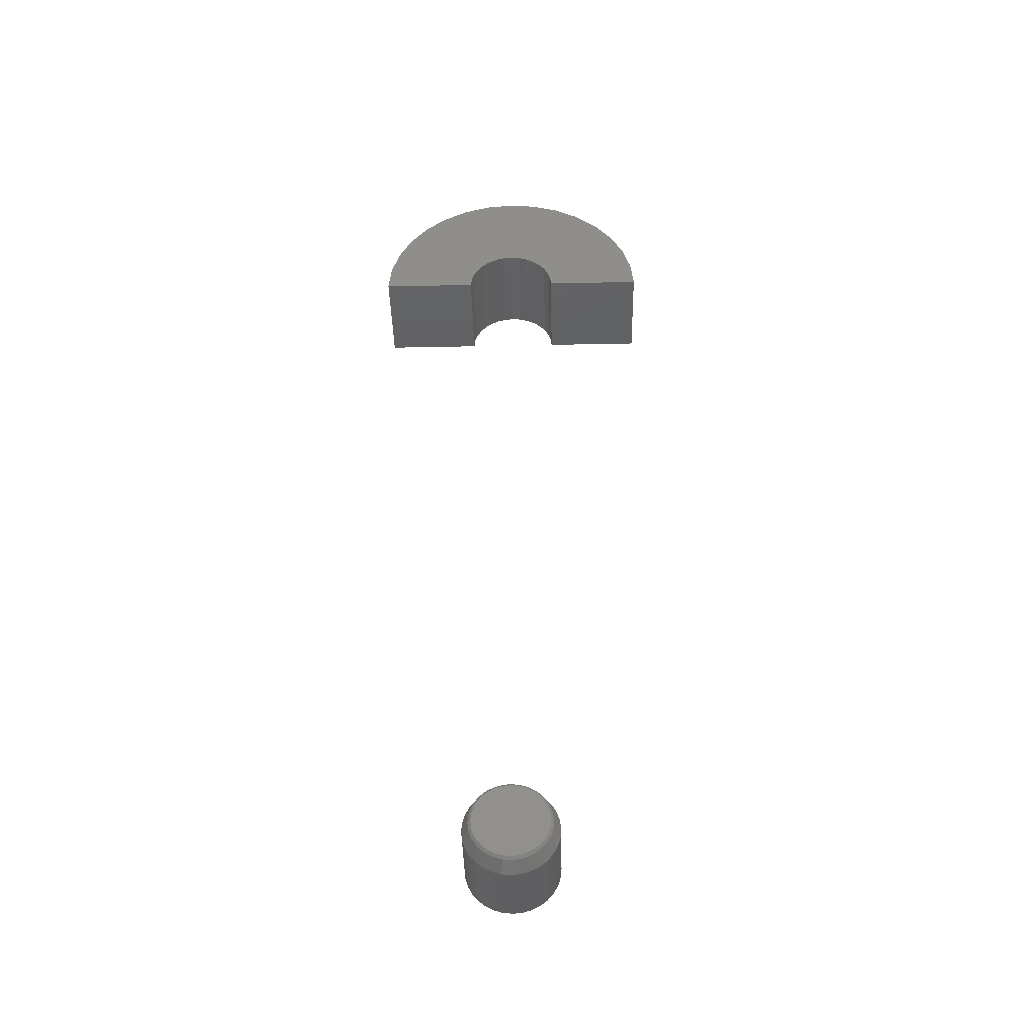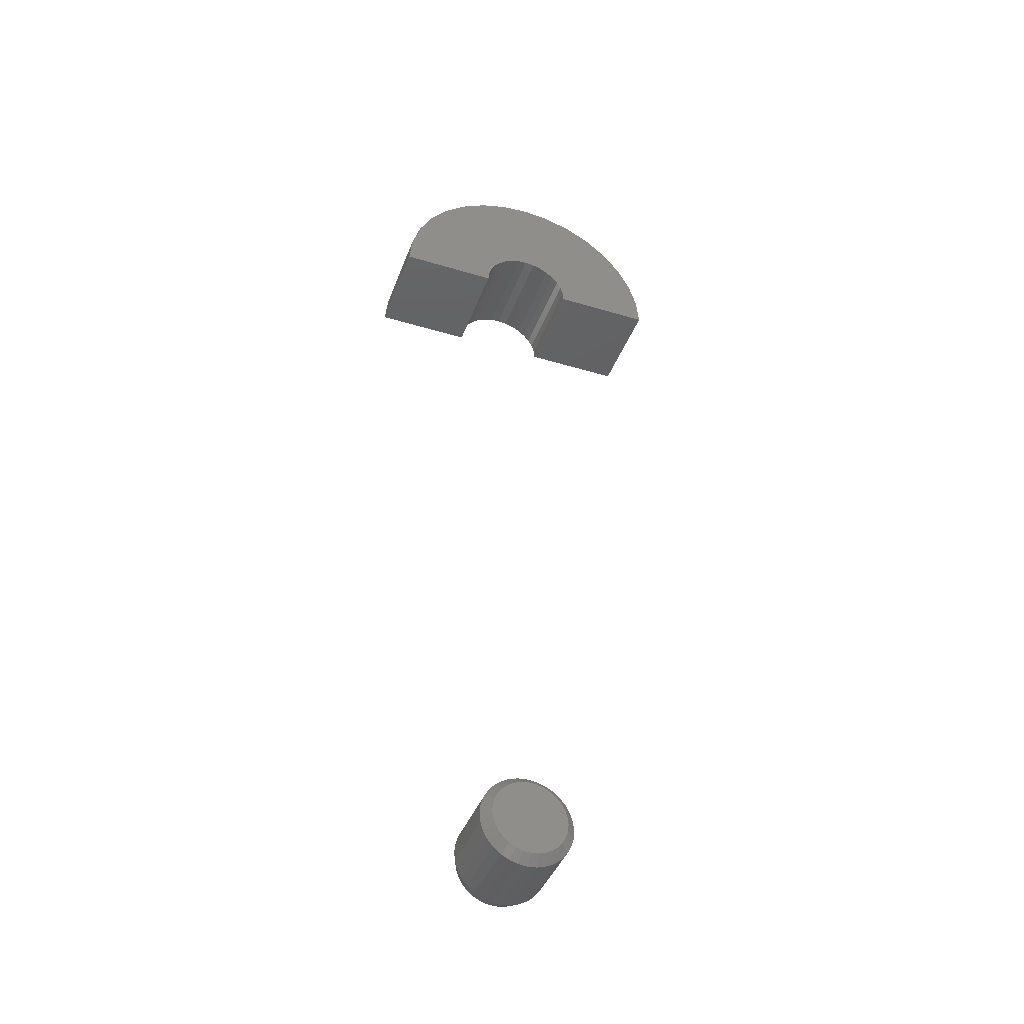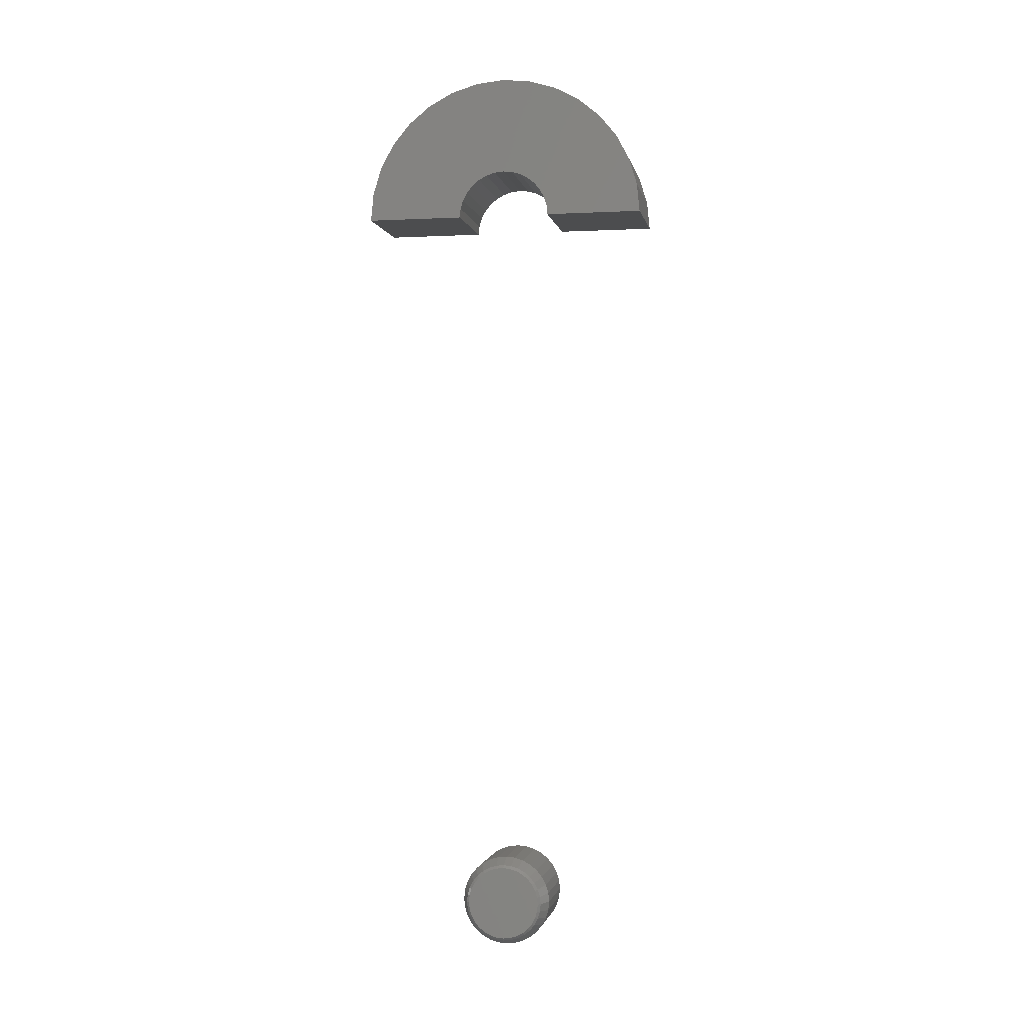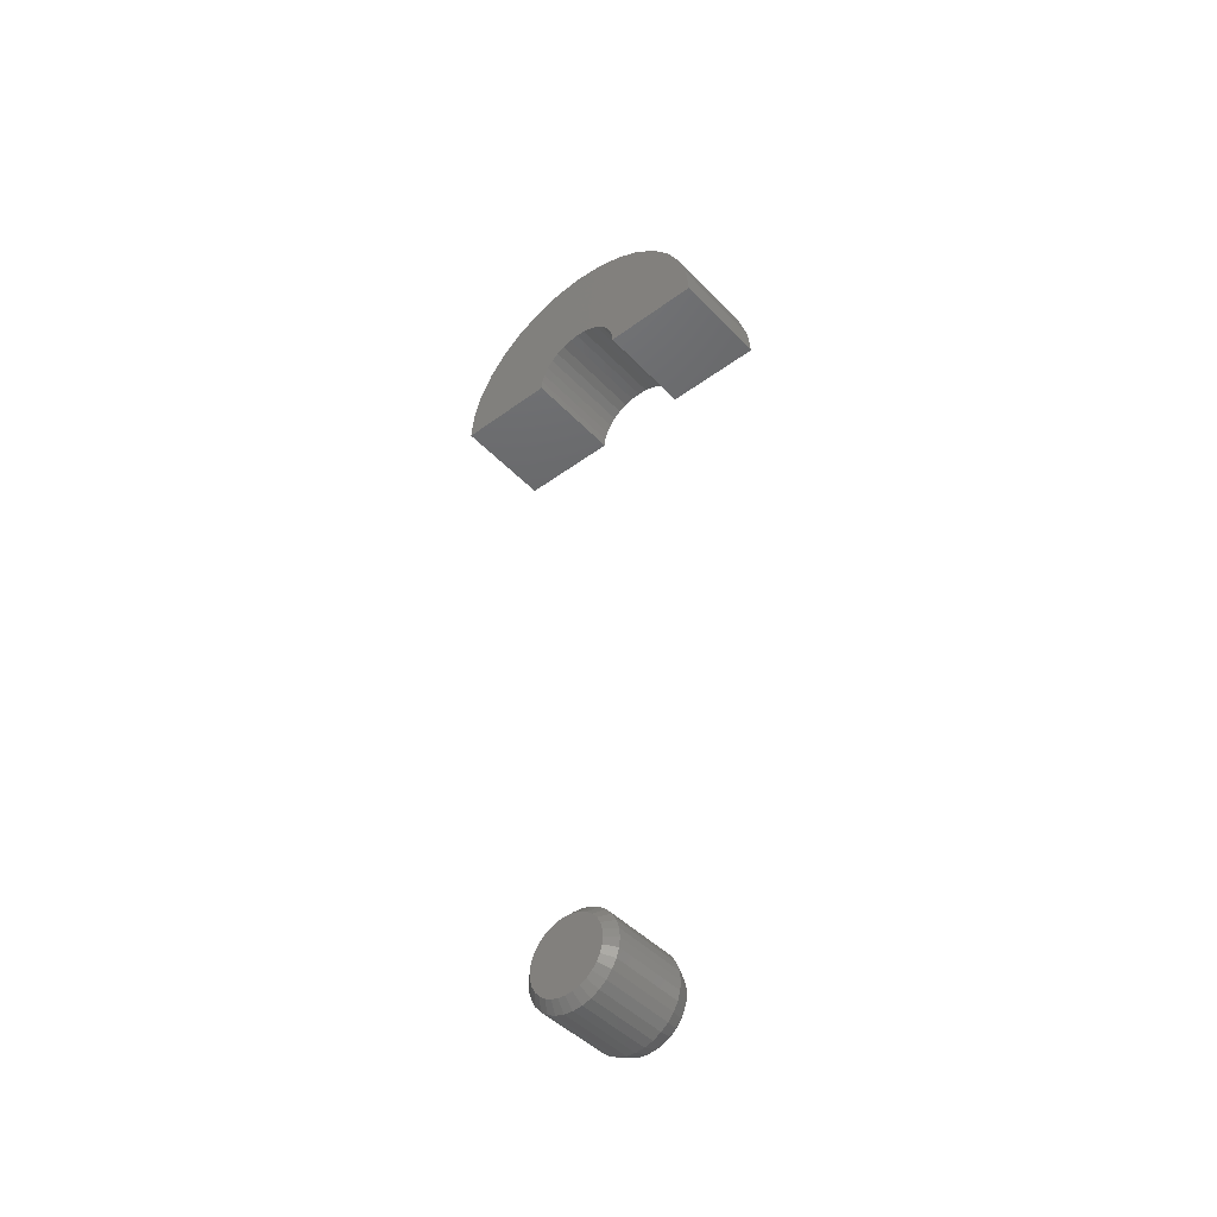
<metadata>
{"format":"stl","ext":"stl","renderer":"f3d","projection":"perspective","resolution":1024,"background":"white","views":[{"elev":-40.9,"azim":-88.6,"up":"+Z"},{"elev":-41.8,"azim":70.2,"up":"+Z"},{"elev":-1.5,"azim":-79.4,"up":"+Z"},{"elev":-45.5,"azim":130.2,"up":"+Z"}]}
</metadata>
<code>
# stl→obj: 228 verts, 448 faces
v 0.01562 0.03947 -1.974e-17
v 0.07812 0.03947 -5.48e-17
v 0.01562 0.03872 -0.007701
v 0.07812 0.03872 -0.007701
v 0.01562 0.03647 -0.01511
v 0.07812 0.03647 -0.01511
v 0.01562 0.03282 -0.02193
v 0.07812 0.03282 -0.02193
v 0.01562 0.02791 -0.02791
v 0.07812 0.02791 -0.02791
v 0.01562 0.02193 -0.03282
v 0.07812 0.02193 -0.03282
v 0.01562 0.01511 -0.03647
v 0.07812 0.01511 -0.03647
v 0.01562 0.007701 -0.03872
v 0.07812 0.007701 -0.03872
v 0.01562 -4.473e-17 -0.03947
v 0.07812 -4.473e-17 -0.03947
v 0.01562 -0.007701 -0.03872
v 0.07812 -0.007701 -0.03872
v 0.01562 -0.01511 -0.03647
v 0.07812 -0.01511 -0.03647
v 0.01562 -0.02193 -0.03282
v 0.07812 -0.02193 -0.03282
v 0.01562 -0.02791 -0.02791
v 0.07812 -0.02791 -0.02791
v 0.01562 -0.03282 -0.02193
v 0.07812 -0.03282 -0.02193
v 0.01562 -0.03647 -0.01511
v 0.07812 -0.03647 -0.01511
v 0.01562 -0.03872 -0.007701
v 0.07812 -0.03872 -0.007701
v 0.01562 -0.03947 -4.03e-19
v 0.07812 -0.03947 -4.03e-19
v 0.01562 -0.03872 0.007701
v 0.07812 -0.03872 0.007701
v 0.01562 -0.03647 0.01511
v 0.07812 -0.03647 0.01511
v 0.01562 -0.03282 0.02193
v 0.07812 -0.03282 0.02193
v 0.01562 -0.02791 0.02791
v 0.07812 -0.02791 0.02791
v 0.01562 -0.02193 0.03282
v 0.07812 -0.02193 0.03282
v 0.01562 -0.01511 0.03647
v 0.07812 -0.01511 0.03647
v 0.01562 -0.007701 0.03872
v 0.07812 -0.007701 0.03872
v 0.01562 1.36e-17 0.03947
v 0.07812 -3.931e-18 0.03947
v 0.01562 0.007701 0.03872
v 0.07812 0.007701 0.03872
v 0.01562 0.01511 0.03647
v 0.07812 0.01511 0.03647
v 0.01562 0.02193 0.03282
v 0.07812 0.02193 0.03282
v 0.01562 0.02791 0.02791
v 0.07812 0.02791 0.02791
v 0.01562 0.03282 0.02193
v 0.07812 0.03282 0.02193
v 0.01562 0.03647 0.01511
v 0.07812 0.03647 0.01511
v 0.01562 0.03872 0.007701
v 0.07812 0.03872 0.007701
v 0 -0.03166 -2.946e-17
v 0.002288 -0.0333 -0.006623
v 0.002288 -0.03395 -2.379e-17
v 0 -0.03105 -0.006177
v 0.002288 0.03395 -8.989e-17
v 0 0.03105 -0.006177
v 0 0.03166 -1.685e-17
v 0.002288 0.0333 -0.006623
v 0 -0.02925 -0.01212
v 0.002288 -0.03137 -0.01299
v 0 -0.02633 -0.01759
v 0.002288 -0.02401 -0.02401
v 0.002288 -0.02823 -0.01886
v 0 -0.01212 -0.02925
v 0.002288 -0.01299 -0.03137
v 0.002288 -0.01886 -0.02823
v 0 -0.01759 -0.02633
v 0 -0.02239 -0.02239
v 0 -0.006177 -0.03105
v 0.002288 -4.684e-17 -0.03395
v 0.002288 -0.006623 -0.0333
v 0 0.01212 -0.02925
v 0.002288 0.01299 -0.03137
v 0.002288 0.006623 -0.0333
v 0 0.006177 -0.03105
v 0 2.582e-17 -0.03166
v 0 0.01759 -0.02633
v 0.002288 0.02401 -0.02401
v 0.002288 0.01886 -0.02823
v 0 0.02925 -0.01212
v 0.002288 0.03137 -0.01299
v 0.002288 0.02823 -0.01886
v 0 0.02633 -0.01759
v 0 0.02239 -0.02239
v 0.002288 0.0333 0.006623
v 0 0.03105 0.006177
v 0 -0.03105 0.006177
v 0.002288 -0.0333 0.006623
v 0 0.02925 0.01212
v 0.002288 0.03137 0.01299
v 0 0.02633 0.01759
v 0.002288 0.02401 0.02401
v 0.002288 0.02823 0.01886
v 0 0.01212 0.02925
v 0.002288 0.01299 0.03137
v 0.002288 0.01886 0.02823
v 0 0.01759 0.02633
v 0 0.02239 0.02239
v 0 0.006177 0.03105
v 0.002288 -6.602e-18 0.03395
v 0.002288 0.006623 0.0333
v 0 -0.01212 0.02925
v 0.002288 -0.01299 0.03137
v 0.002288 -0.006623 0.0333
v 0 -0.006177 0.03105
v 0 2.969e-17 0.03166
v 0 -0.01759 0.02633
v 0.002288 -0.02401 0.02401
v 0.002288 -0.01886 0.02823
v 0 -0.02925 0.01212
v 0.002288 -0.03137 0.01299
v 0.002288 -0.02823 0.01886
v 0 -0.02633 0.01759
v 0 -0.02239 0.02239
v 0.08594 2.969e-17 0.03166
v 0.08594 -0.006177 0.03105
v 0.08594 -0.01212 0.02925
v 0.08594 0.006177 0.03105
v 0.08594 0.01212 0.02925
v 0.08594 -0.01759 0.02633
v 0.08594 0.01759 0.02633
v 0.08594 -0.02239 0.02239
v 0.08594 0.02239 0.02239
v 0.08594 -0.02633 0.01759
v 0.08594 0.02633 0.01759
v 0.08594 -0.02925 0.01212
v 0.08594 0.02925 0.01212
v 0.08594 -0.03105 0.006177
v 0.08594 0.03105 0.006177
v 0.08594 0.03105 -0.006177
v 0.08594 -0.02925 -0.01212
v 0.08594 0.02925 -0.01212
v 0.08594 -0.02633 -0.01759
v 0.08594 0.02633 -0.01759
v 0.08594 -0.02239 -0.02239
v 0.08594 0.02239 -0.02239
v 0.08594 -0.01759 -0.02633
v 0.08594 0.01759 -0.02633
v 0.08594 -0.01212 -0.02925
v 0.08594 0.01212 -0.02925
v 0.08594 -0.006177 -0.03105
v 0.08594 2.582e-17 -0.03166
v 0.08594 0.006177 -0.03105
v 0.08594 0.03166 -1.685e-17
v 0.08594 -0.03166 -2.946e-17
v 0.08594 -0.03105 -0.006177
v 0.08594 -0.02439 0.7476
v 0.08594 0.02439 0.7476
v 0.08594 1.531e-17 0.75
v 0.08594 -0.04784 0.7405
v 0.08594 0.04784 0.7405
v 0.08594 -0.06945 0.7289
v 0.08594 -0.125 0.625
v 0.08594 -0.04079 0.625
v 0.08594 -0.04001 0.633
v 0.08594 -0.1155 0.6728
v 0.08594 -0.1226 0.6494
v 0.08594 -0.02884 0.6538
v 0.08594 -0.02266 0.6589
v 0.08594 -0.01561 0.6627
v 0.08594 -0.007958 0.665
v 0.08594 4.995e-18 0.6658
v 0.08594 0.1155 0.6728
v 0.08594 0.1039 0.6944
v 0.08594 -0.1039 0.6944
v 0.08594 -0.03768 0.6406
v 0.08594 -0.03392 0.6477
v 0.08594 0.007958 0.665
v 0.08594 0.01561 0.6627
v 0.08594 0.02266 0.6589
v 0.08594 0.02884 0.6538
v 0.08594 0.1226 0.6494
v 0.08594 0.03392 0.6477
v 0.08594 0.03768 0.6406
v 0.08594 0.04001 0.633
v 0.08594 0.04079 0.625
v 0.08594 0.125 0.625
v 0.08594 -0.08839 0.7134
v 0.08594 0.08839 0.7134
v 0.08594 0.06945 0.7289
v -1.388e-17 1.531e-17 0.75
v -1.361e-17 0.02439 0.7476
v -1.361e-17 -0.02439 0.7476
v -1.282e-17 -0.04784 0.7405
v -1.282e-17 0.04784 0.7405
v -1.154e-17 -0.06945 0.7289
v -8.835e-19 -0.04001 0.633
v 5.725e-34 -0.04079 0.625
v 0 -0.125 0.625
v -5.311e-18 -0.1155 0.6728
v -7.71e-18 -0.1039 0.6944
v -7.71e-18 0.1039 0.6944
v -5.311e-18 0.1155 0.6728
v -4.529e-18 4.995e-18 0.6658
v -4.442e-18 -0.007958 0.665
v -4.184e-18 -0.01561 0.6627
v -3.765e-18 -0.02266 0.6589
v -3.202e-18 -0.02884 0.6538
v -2.707e-18 -0.1226 0.6494
v -2.516e-18 -0.03392 0.6477
v -1.733e-18 -0.03768 0.6406
v -2.707e-18 0.1226 0.6494
v -3.202e-18 0.02884 0.6538
v -3.765e-18 0.02266 0.6589
v -4.184e-18 0.01561 0.6627
v -4.442e-18 0.007958 0.665
v 1.7e-33 0.125 0.625
v 2.773e-34 0.04079 0.625
v -8.835e-19 0.04001 0.633
v -1.733e-18 0.03768 0.6406
v -2.516e-18 0.03392 0.6477
v -1.154e-17 0.06945 0.7289
v -9.813e-18 0.08839 0.7134
v -9.813e-18 -0.08839 0.7134
f 1 2 3
f 3 2 4
f 3 4 5
f 5 4 6
f 5 6 7
f 7 6 8
f 7 8 9
f 9 8 10
f 9 10 11
f 11 10 12
f 11 12 13
f 13 12 14
f 13 14 15
f 15 14 16
f 15 16 17
f 17 16 18
f 17 18 19
f 19 18 20
f 19 20 21
f 21 20 22
f 21 22 23
f 23 22 24
f 23 24 25
f 25 24 26
f 25 26 27
f 27 26 28
f 27 28 29
f 29 28 30
f 29 30 31
f 31 30 32
f 31 32 33
f 33 32 34
f 33 34 35
f 35 34 36
f 35 36 37
f 37 36 38
f 37 38 39
f 39 38 40
f 39 40 41
f 41 40 42
f 41 42 43
f 43 42 44
f 43 44 45
f 45 44 46
f 45 46 47
f 47 46 48
f 47 48 49
f 49 48 50
f 49 50 51
f 51 50 52
f 51 52 53
f 53 52 54
f 53 54 55
f 55 54 56
f 55 56 57
f 57 56 58
f 57 58 59
f 59 58 60
f 59 60 61
f 61 60 62
f 61 62 63
f 63 62 64
f 63 64 1
f 1 64 2
f 65 66 67
f 65 68 66
f 69 70 71
f 69 72 70
f 73 74 66
f 73 66 68
f 75 76 77
f 77 74 75
f 75 74 73
f 78 79 80
f 78 80 81
f 80 82 81
f 83 84 85
f 85 79 83
f 83 79 78
f 86 87 88
f 86 88 89
f 88 90 89
f 91 92 93
f 93 87 91
f 91 87 86
f 94 95 96
f 94 96 97
f 96 98 97
f 72 95 70
f 70 95 94
f 76 75 82
f 82 80 76
f 84 83 90
f 90 88 84
f 92 91 98
f 98 96 92
f 71 99 69
f 71 100 99
f 67 101 65
f 67 102 101
f 103 104 99
f 103 99 100
f 105 106 107
f 107 104 105
f 105 104 103
f 108 109 110
f 108 110 111
f 110 112 111
f 113 114 115
f 115 109 113
f 113 109 108
f 116 117 118
f 116 118 119
f 118 120 119
f 121 122 123
f 123 117 121
f 121 117 116
f 124 125 126
f 124 126 127
f 126 128 127
f 102 125 101
f 101 125 124
f 106 105 112
f 112 110 106
f 114 113 120
f 120 118 114
f 122 121 128
f 128 126 122
f 67 31 33
f 67 66 31
f 1 72 69
f 1 3 72
f 74 29 31
f 74 31 66
f 77 27 29
f 77 29 74
f 76 25 27
f 76 27 77
f 80 23 25
f 80 25 76
f 79 21 23
f 79 23 80
f 85 19 21
f 85 21 79
f 84 17 19
f 84 19 85
f 88 15 17
f 88 17 84
f 87 13 15
f 87 15 88
f 93 11 13
f 93 13 87
f 92 9 11
f 92 11 93
f 96 7 9
f 96 9 92
f 95 5 7
f 95 7 96
f 3 5 72
f 72 5 95
f 69 63 1
f 69 99 63
f 33 102 67
f 33 35 102
f 104 61 63
f 104 63 99
f 107 59 61
f 107 61 104
f 106 57 59
f 106 59 107
f 110 55 57
f 110 57 106
f 109 53 55
f 109 55 110
f 115 51 53
f 115 53 109
f 114 49 51
f 114 51 115
f 118 47 49
f 118 49 114
f 117 45 47
f 117 47 118
f 123 43 45
f 123 45 117
f 122 41 43
f 122 43 123
f 126 39 41
f 126 41 122
f 125 37 39
f 125 39 126
f 35 37 102
f 102 37 125
f 129 130 131
f 132 129 131
f 132 131 133
f 133 131 134
f 133 134 135
f 135 134 136
f 135 136 137
f 137 136 138
f 137 138 139
f 139 138 140
f 139 140 141
f 141 140 142
f 141 142 143
f 144 145 146
f 146 145 147
f 146 147 148
f 148 147 149
f 148 149 150
f 150 149 151
f 150 151 152
f 152 151 153
f 152 153 154
f 154 153 155
f 154 155 156
f 154 156 157
f 143 142 158
f 158 142 159
f 158 159 144
f 144 159 160
f 144 160 145
f 158 144 2
f 144 4 2
f 34 32 159
f 32 160 159
f 32 30 145
f 160 32 145
f 28 26 147
f 147 30 28
f 145 30 147
f 24 22 153
f 151 24 153
f 151 149 24
f 20 18 155
f 155 22 20
f 153 22 155
f 16 14 154
f 157 16 154
f 157 156 16
f 12 10 152
f 152 14 12
f 154 14 152
f 8 6 146
f 148 8 146
f 148 150 8
f 144 6 4
f 146 6 144
f 149 147 26
f 26 24 149
f 156 155 18
f 18 16 156
f 150 152 10
f 10 8 150
f 159 142 34
f 142 36 34
f 2 64 158
f 64 143 158
f 64 62 141
f 143 64 141
f 60 58 139
f 139 62 60
f 141 62 139
f 56 54 133
f 135 56 133
f 135 137 56
f 52 50 132
f 132 54 52
f 133 54 132
f 48 46 131
f 130 48 131
f 130 129 48
f 44 42 134
f 134 46 44
f 131 46 134
f 40 38 140
f 138 40 140
f 138 136 40
f 142 38 36
f 140 38 142
f 137 139 58
f 58 56 137
f 129 132 50
f 50 48 129
f 136 134 42
f 42 40 136
f 116 119 120
f 116 120 113
f 108 116 113
f 121 116 108
f 111 121 108
f 128 121 111
f 112 128 111
f 127 128 112
f 105 127 112
f 124 127 105
f 103 124 105
f 101 124 103
f 100 101 103
f 94 73 70
f 75 73 94
f 97 75 94
f 82 75 97
f 98 82 97
f 81 82 98
f 91 81 98
f 78 81 91
f 86 78 91
f 83 78 86
f 90 83 86
f 89 90 86
f 73 68 70
f 70 68 65
f 70 65 71
f 71 65 101
f 71 101 100
f 161 162 163
f 162 161 164
f 162 164 165
f 165 164 166
f 167 168 169
f 170 171 172
f 170 172 173
f 170 173 174
f 170 174 175
f 170 175 176
f 170 176 177
f 170 177 178
f 170 178 179
f 171 167 169
f 171 169 180
f 171 180 181
f 171 181 172
f 177 176 182
f 177 182 183
f 177 183 184
f 177 184 185
f 177 185 186
f 186 185 187
f 186 187 188
f 186 188 189
f 186 189 190
f 186 190 191
f 179 178 192
f 192 178 193
f 192 193 166
f 166 193 194
f 166 194 165
f 195 196 197
f 198 197 196
f 199 198 196
f 200 198 199
f 201 202 203
f 204 205 206
f 204 206 207
f 204 207 208
f 204 208 209
f 204 209 210
f 204 210 211
f 204 211 212
f 204 212 213
f 213 212 214
f 213 214 215
f 213 215 201
f 213 201 203
f 207 216 217
f 207 217 218
f 207 218 219
f 207 219 220
f 207 220 208
f 216 221 222
f 216 222 223
f 216 223 224
f 216 224 225
f 216 225 217
f 199 226 200
f 200 226 227
f 200 227 228
f 228 227 206
f 228 206 205
f 203 167 213
f 213 167 171
f 213 171 204
f 204 171 170
f 204 170 205
f 205 170 179
f 205 179 228
f 228 179 192
f 228 192 200
f 200 192 166
f 200 166 198
f 198 166 164
f 198 164 197
f 197 164 161
f 197 161 195
f 195 161 163
f 195 163 196
f 196 163 162
f 196 162 199
f 199 162 165
f 199 165 226
f 226 165 194
f 226 194 227
f 227 194 193
f 227 193 206
f 206 193 178
f 206 178 207
f 207 178 177
f 207 177 216
f 216 177 186
f 216 186 221
f 221 186 191
f 190 222 191
f 191 222 221
f 208 175 209
f 209 175 174
f 209 174 210
f 210 174 173
f 210 173 211
f 211 173 172
f 211 172 212
f 212 172 181
f 212 181 214
f 214 181 180
f 214 180 215
f 215 180 169
f 215 169 201
f 201 169 168
f 201 168 202
f 175 208 176
f 176 208 220
f 176 220 182
f 182 220 219
f 182 219 183
f 183 219 218
f 183 218 184
f 184 218 217
f 184 217 185
f 185 217 225
f 185 225 187
f 187 225 224
f 187 224 188
f 188 224 223
f 188 223 189
f 189 223 222
f 189 222 190
f 167 203 168
f 168 203 202

</code>
